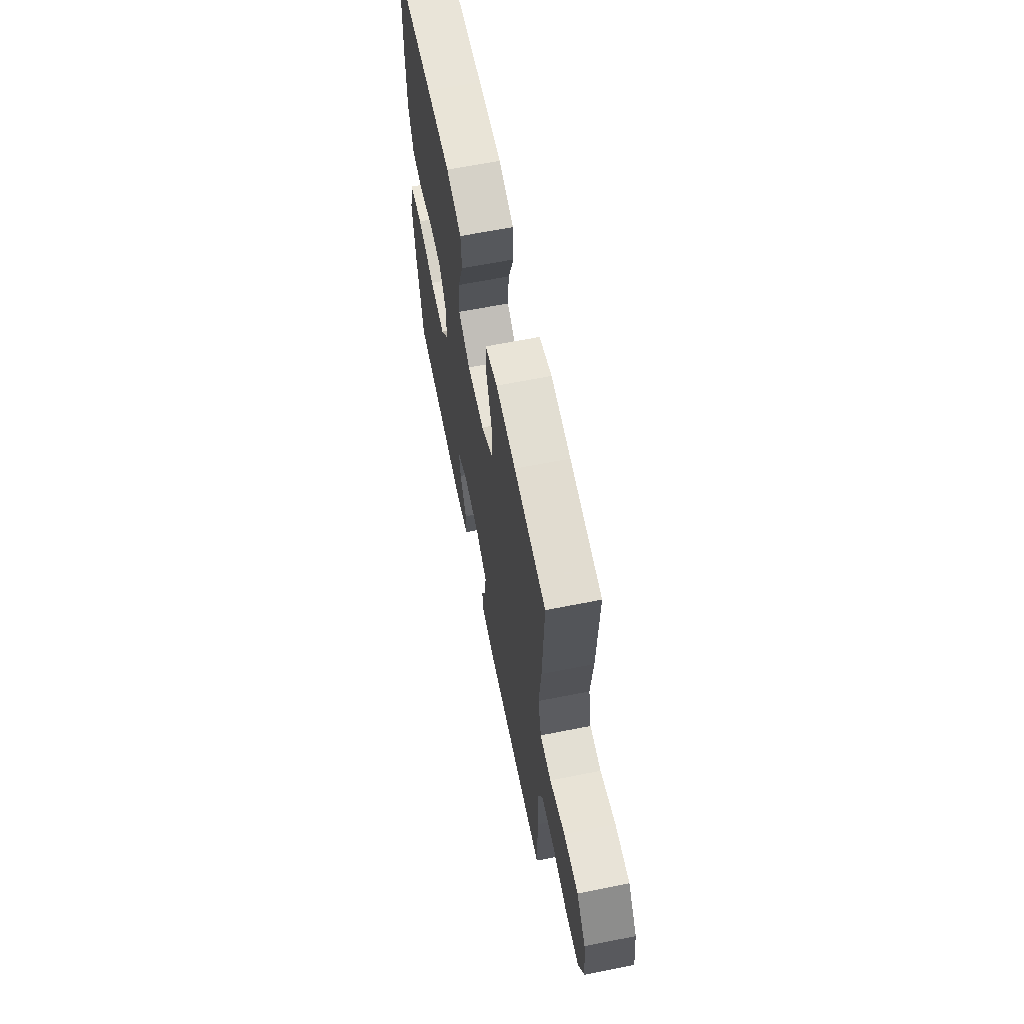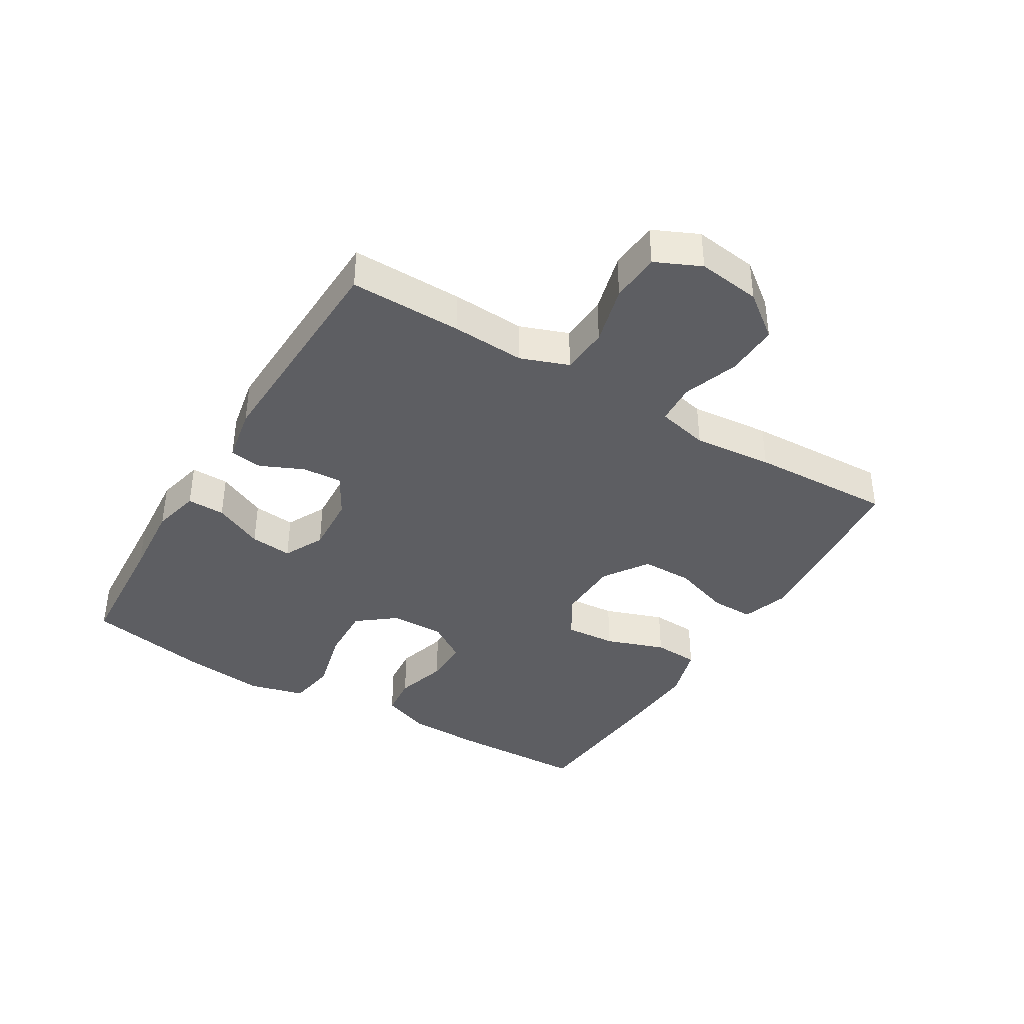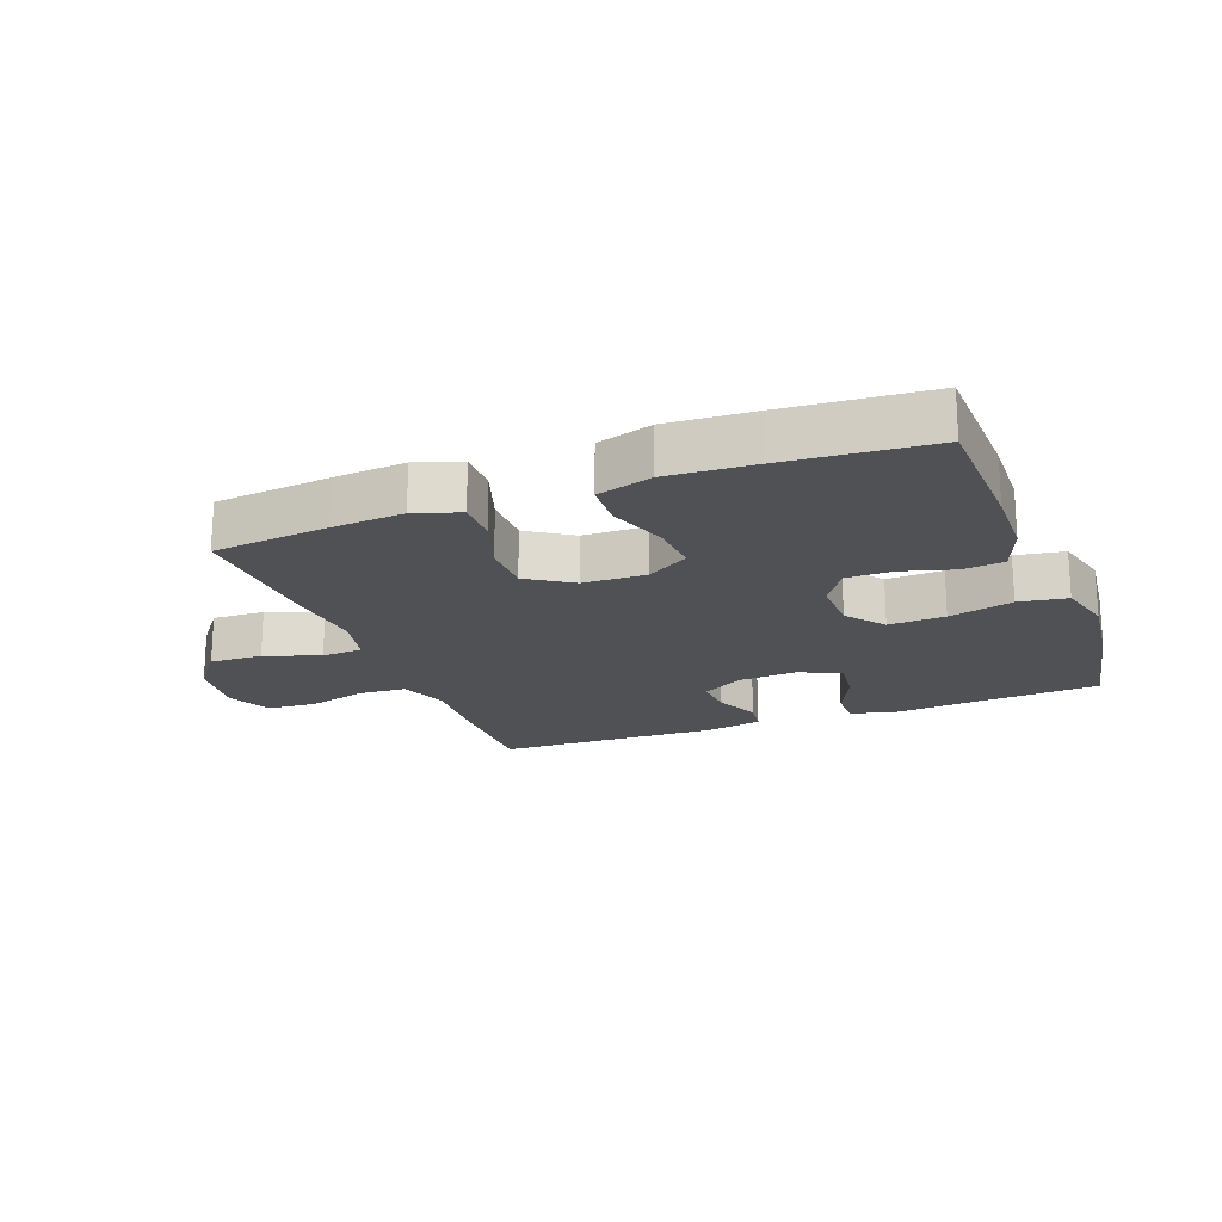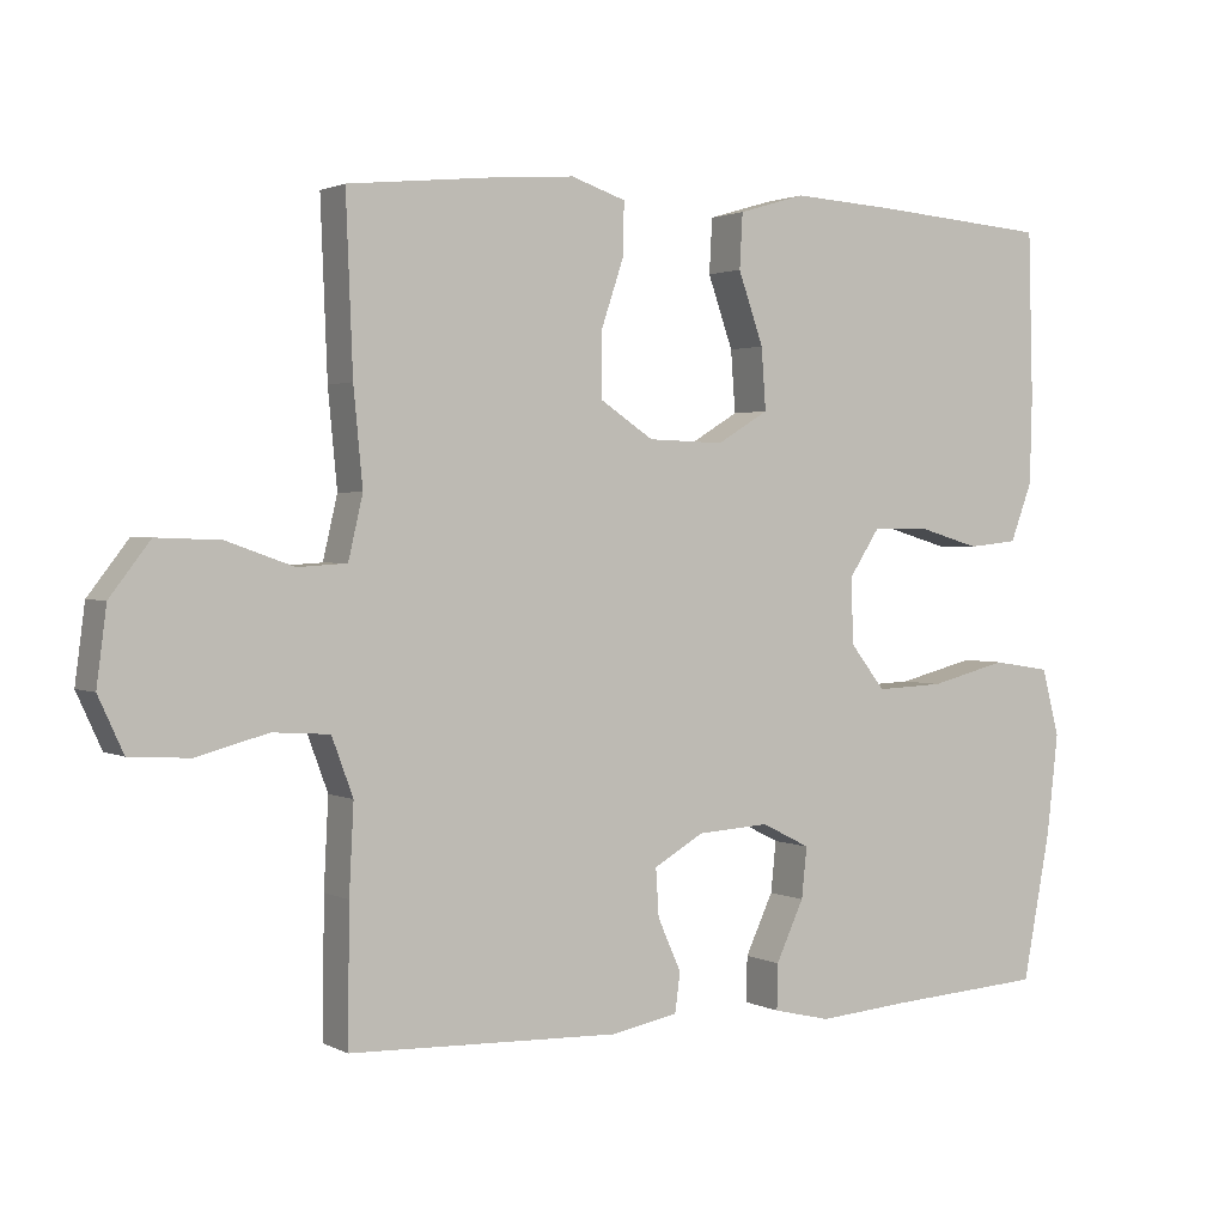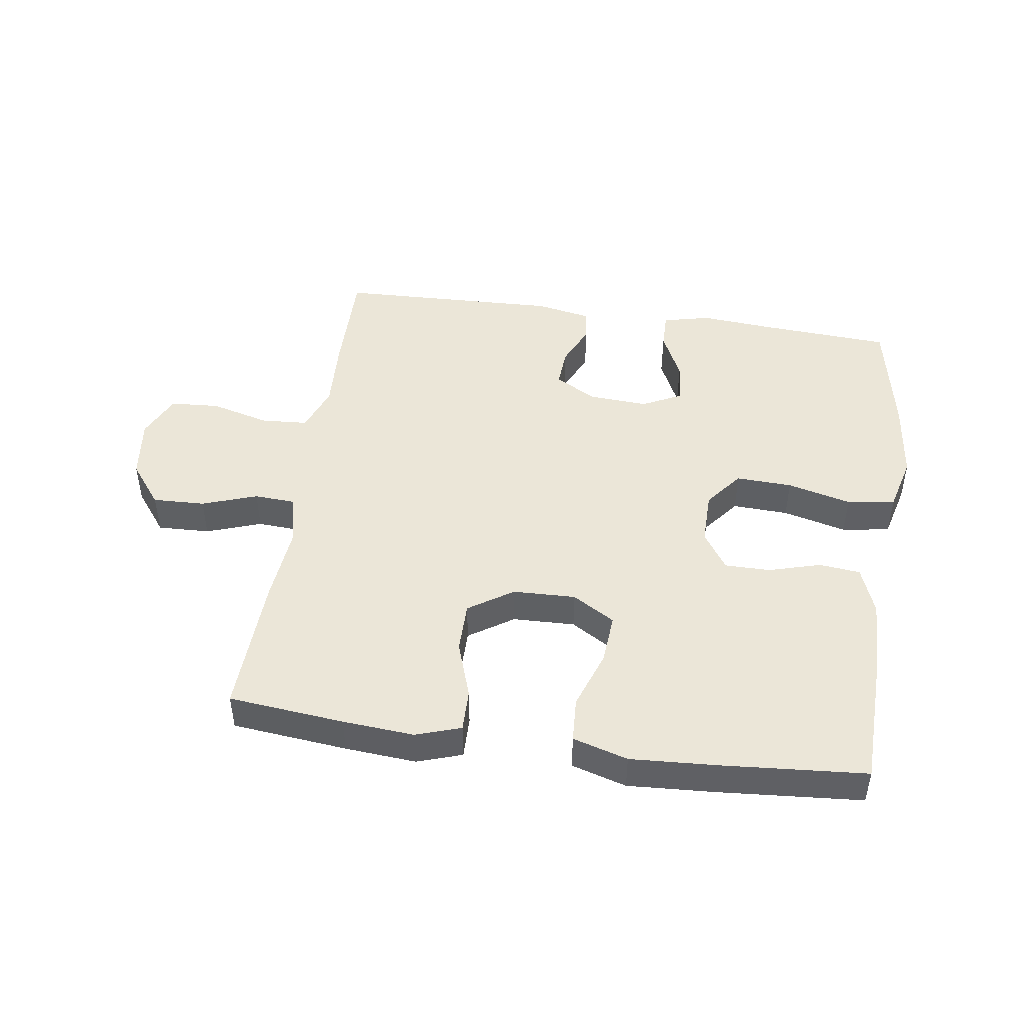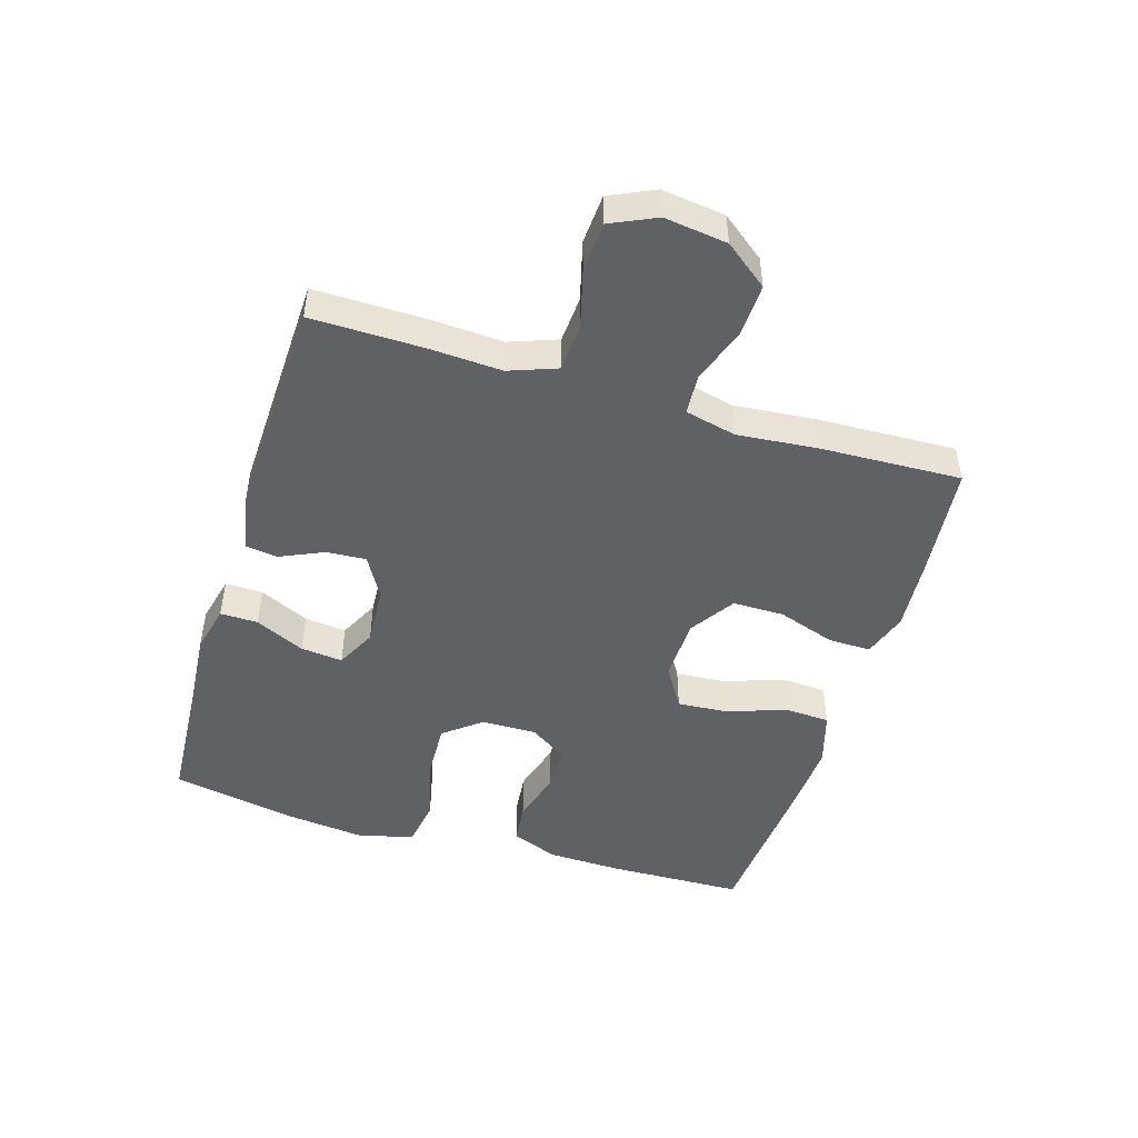
<metadata>
{"format":"obj","ext":"obj","renderer":"f3d","projection":"perspective","resolution":1024,"background":"white","views":[{"elev":63.9,"azim":-101.4,"up":"+Z"},{"elev":-39.2,"azim":-121.1,"up":"+Y"},{"elev":-19.7,"azim":20.8,"up":"+Y"},{"elev":1.8,"azim":-30.6,"up":"+Z"},{"elev":46.4,"azim":8.3,"up":"+Y"},{"elev":-47.9,"azim":-107.0,"up":"+Y"}]}
</metadata>
<code>
v 0.5 0.07 -0.5
v 0.295 0.07 -0.513
v 0.173 0.07 -0.523
v 0.097 0.07 -0.505
v 0.098 0.07 -0.445
v 0.135 0.07 -0.366
v 0.142 0.07 -0.299
v 0.078 0.07 -0.267
v -0.017 0.07 -0.273
v -0.083 0.07 -0.311
v -0.079 0.07 -0.374
v -0.048 0.07 -0.443
v -0.055 0.07 -0.495
v -0.143 0.07 -0.512
v -0.5 0.07 -0.5
v -0.498 0.07 -0.322
v -0.492 0.07 -0.206
v -0.52 0.07 -0.13
v -0.595 0.07 -0.125
v -0.689 0.07 -0.15
v -0.768 0.07 -0.145
v -0.801 0.07 -0.073
v -0.788 0.07 0.027
v -0.735 0.07 0.096
v -0.651 0.07 0.093
v -0.563 0.07 0.062
v -0.498 0.07 0.066
v -0.479 0.07 0.148
v -0.491 0.07 0.274
v -0.5 0.07 0.5
v -0.315 0.07 0.519
v -0.201 0.07 0.528
v -0.129 0.07 0.504
v -0.13 0.07 0.436
v -0.161 0.07 0.344
v -0.161 0.07 0.262
v -0.09 0.07 0.215
v 0.01 0.07 0.212
v 0.078 0.07 0.253
v 0.072 0.07 0.334
v 0.039 0.07 0.428
v 0.043 0.07 0.5
v 0.131 0.07 0.526
v 0.267 0.07 0.518
v 0.5 0.07 0.5
v 0.506 0.07 0.282
v 0.503 0.07 0.166
v 0.474 0.07 0.089
v 0.408 0.07 0.082
v 0.325 0.07 0.106
v 0.252 0.07 0.106
v 0.212 0.07 0.045
v 0.213 0.07 -0.042
v 0.26 0.07 -0.102
v 0.35 0.07 -0.098
v 0.452 0.07 -0.072
v 0.529 0.07 -0.084
v 0.552 0.07 -0.173
v 0.537 0.07 -0.305
v 0.5 0 -0.5
v 0.295 0 -0.513
v 0.173 0 -0.523
v 0.097 0 -0.505
v 0.098 0 -0.445
v 0.135 0 -0.366
v 0.142 0 -0.299
v 0.078 0 -0.267
v -0.017 0 -0.273
v -0.083 0 -0.311
v -0.079 0 -0.374
v -0.048 0 -0.443
v -0.055 0 -0.495
v -0.143 0 -0.512
v -0.5 0 -0.5
v -0.498 0 -0.322
v -0.492 0 -0.206
v -0.52 0 -0.13
v -0.595 0 -0.125
v -0.689 0 -0.15
v -0.768 0 -0.145
v -0.801 0 -0.073
v -0.788 0 0.027
v -0.735 0 0.096
v -0.651 0 0.093
v -0.563 0 0.062
v -0.498 0 0.066
v -0.479 0 0.148
v -0.491 0 0.274
v -0.5 0 0.5
v -0.315 0 0.519
v -0.201 0 0.528
v -0.129 0 0.504
v -0.13 0 0.436
v -0.161 0 0.344
v -0.161 0 0.262
v -0.09 0 0.215
v 0.01 0 0.212
v 0.078 0 0.253
v 0.072 0 0.334
v 0.039 0 0.428
v 0.043 0 0.5
v 0.131 0 0.526
v 0.267 0 0.518
v 0.5 0 0.5
v 0.506 0 0.282
v 0.503 0 0.166
v 0.474 0 0.089
v 0.408 0 0.082
v 0.325 0 0.106
v 0.252 0 0.106
v 0.212 0 0.045
v 0.213 0 -0.042
v 0.26 0 -0.102
v 0.35 0 -0.098
v 0.452 0 -0.072
v 0.529 0 -0.084
v 0.552 0 -0.173
v 0.537 0 -0.305
f 59 1 2
f 58 59 2
f 57 58 2
f 56 57 2
f 55 56 2
f 4 5 6
f 3 4 6
f 2 3 6
f 55 2 6
f 54 55 6
f 53 54 6 7
f 52 53 7 8
f 48 49 50
f 47 48 50
f 46 47 50
f 45 46 50
f 44 45 50
f 43 44 50
f 42 43 50
f 41 42 50
f 40 41 50
f 39 40 50 51
f 38 39 51 52
f 33 34 35
f 32 33 35
f 31 32 35
f 30 31 35
f 29 30 35
f 28 29 35
f 27 28 35 36
f 24 25 26
f 23 24 26
f 22 23 26
f 21 22 26
f 20 21 26
f 19 20 26
f 18 19 26 27
f 27 36 37
f 18 27 37
f 17 18 37
f 15 16 17
f 14 15 17
f 13 14 17
f 12 13 17
f 11 12 17
f 52 8 9
f 38 52 9
f 37 38 9
f 17 37 9
f 17 9 10
f 10 11 17
f 61 60 118
f 61 118 117
f 61 117 116
f 61 116 115
f 61 115 114
f 65 64 63
f 65 63 62
f 65 62 61
f 65 61 114
f 65 114 113
f 66 65 113 112
f 67 66 112 111
f 109 108 107
f 109 107 106
f 109 106 105
f 109 105 104
f 109 104 103
f 109 103 102
f 109 102 101
f 109 101 100
f 109 100 99
f 110 109 99 98
f 111 110 98 97
f 94 93 92
f 94 92 91
f 94 91 90
f 94 90 89
f 94 89 88
f 94 88 87
f 95 94 87 86
f 85 84 83
f 85 83 82
f 85 82 81
f 85 81 80
f 85 80 79
f 85 79 78
f 86 85 78 77
f 96 95 86
f 96 86 77
f 96 77 76
f 76 75 74
f 76 74 73
f 76 73 72
f 76 72 71
f 76 71 70
f 68 67 111
f 68 111 97
f 68 97 96
f 68 96 76
f 69 68 76
f 76 70 69
f 1 60 61 2
f 2 61 62 3
f 3 62 63 4
f 4 63 64 5
f 5 64 65 6
f 6 65 66 7
f 7 66 67 8
f 8 67 68 9
f 9 68 69 10
f 10 69 70 11
f 11 70 71 12
f 12 71 72 13
f 13 72 73 14
f 14 73 74 15
f 15 74 75 16
f 16 75 76 17
f 17 76 77 18
f 18 77 78 19
f 19 78 79 20
f 20 79 80 21
f 21 80 81 22
f 22 81 82 23
f 23 82 83 24
f 24 83 84 25
f 25 84 85 26
f 26 85 86 27
f 27 86 87 28
f 28 87 88 29
f 29 88 89 30
f 30 89 90 31
f 31 90 91 32
f 32 91 92 33
f 33 92 93 34
f 34 93 94 35
f 35 94 95 36
f 36 95 96 37
f 37 96 97 38
f 38 97 98 39
f 39 98 99 40
f 40 99 100 41
f 41 100 101 42
f 42 101 102 43
f 43 102 103 44
f 44 103 104 45
f 45 104 105 46
f 46 105 106 47
f 47 106 107 48
f 48 107 108 49
f 49 108 109 50
f 50 109 110 51
f 51 110 111 52
f 52 111 112 53
f 53 112 113 54
f 54 113 114 55
f 55 114 115 56
f 56 115 116 57
f 57 116 117 58
f 58 117 118 59
f 59 118 60 1

</code>
